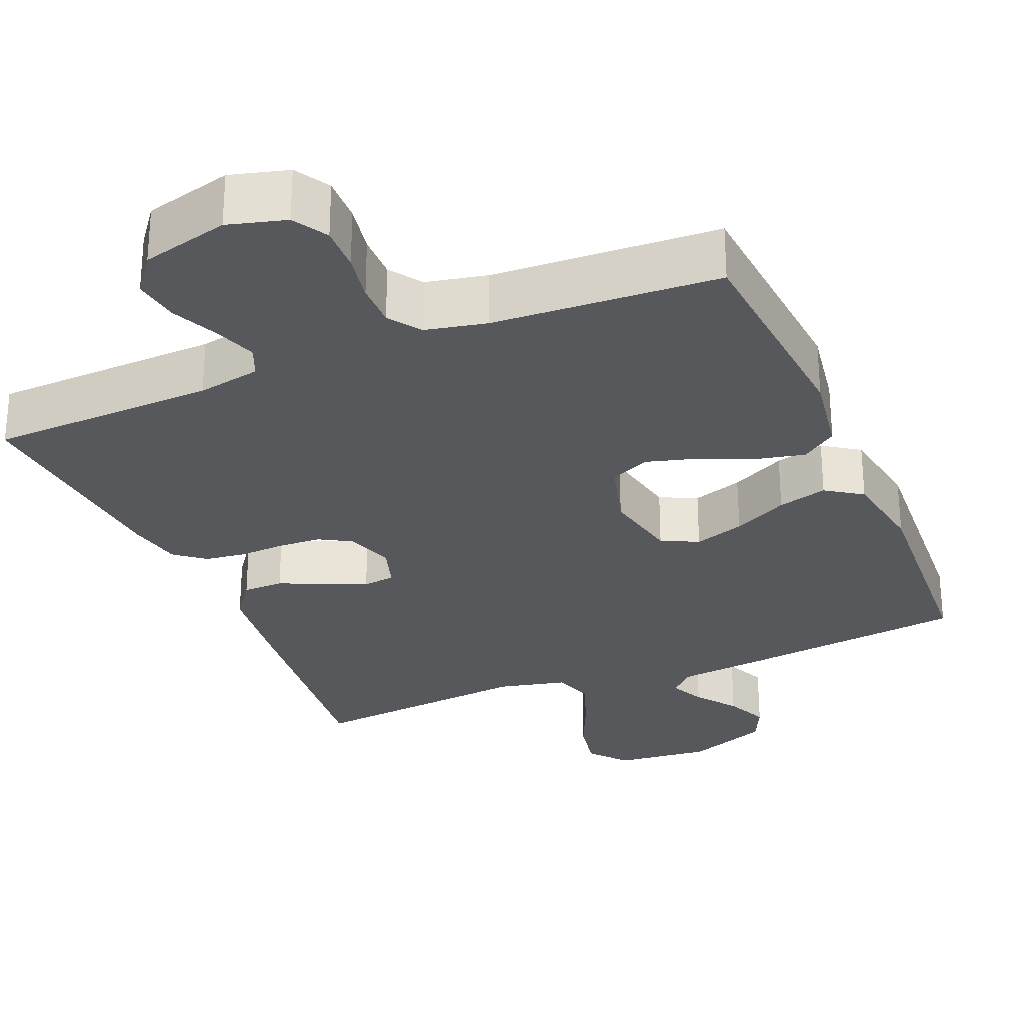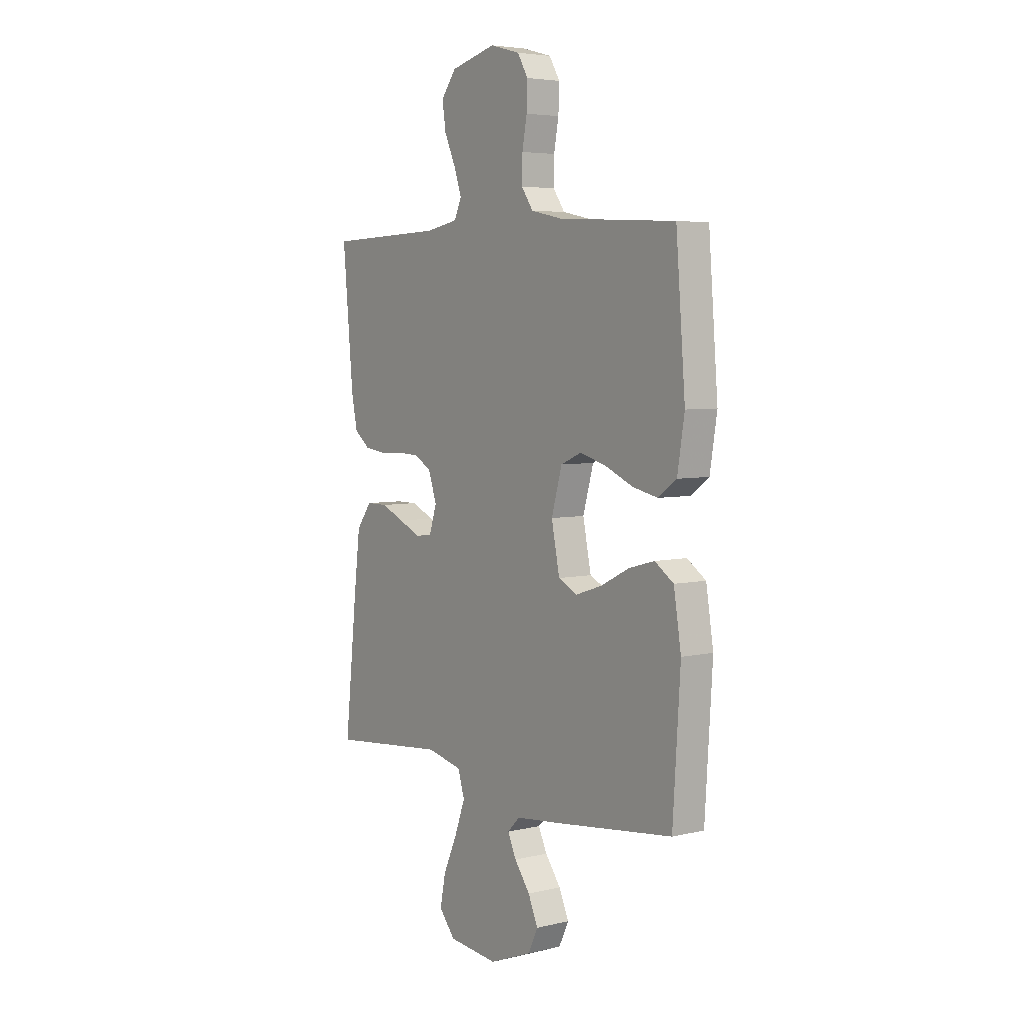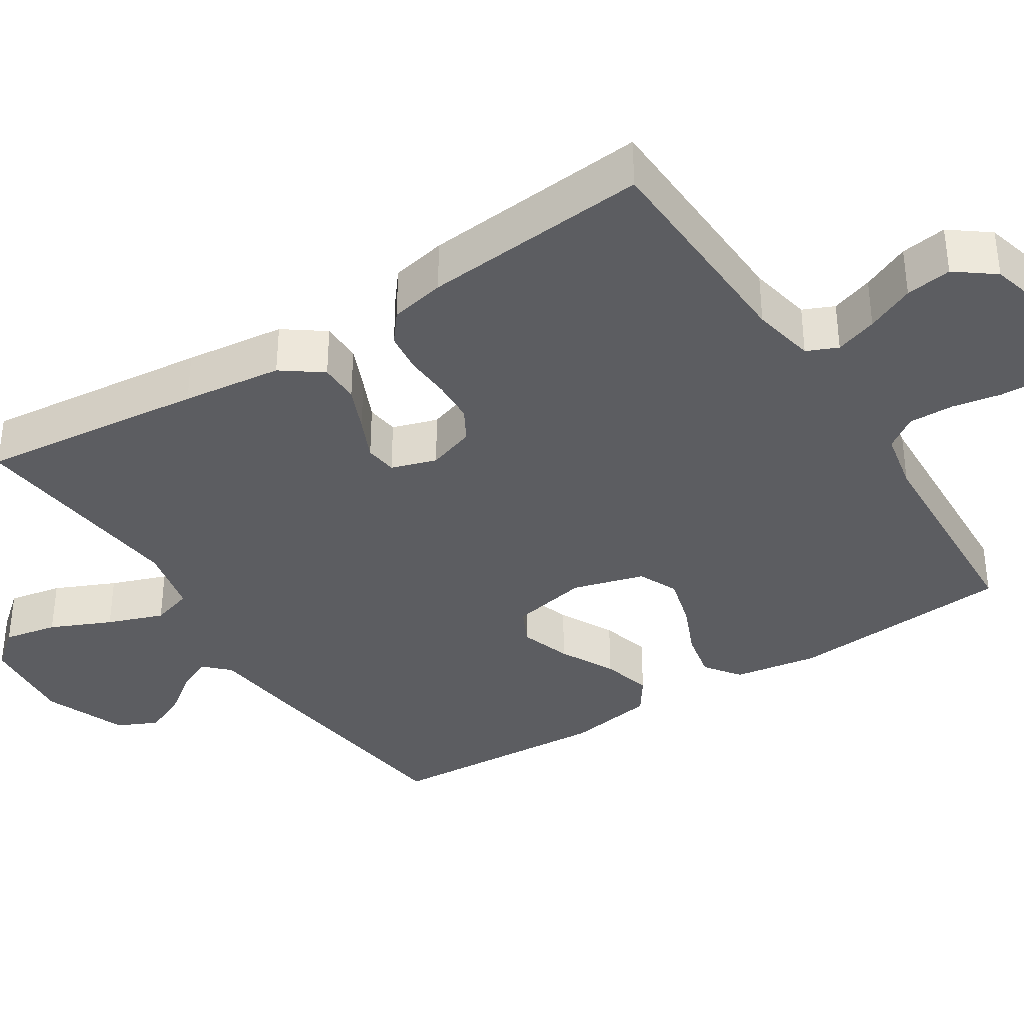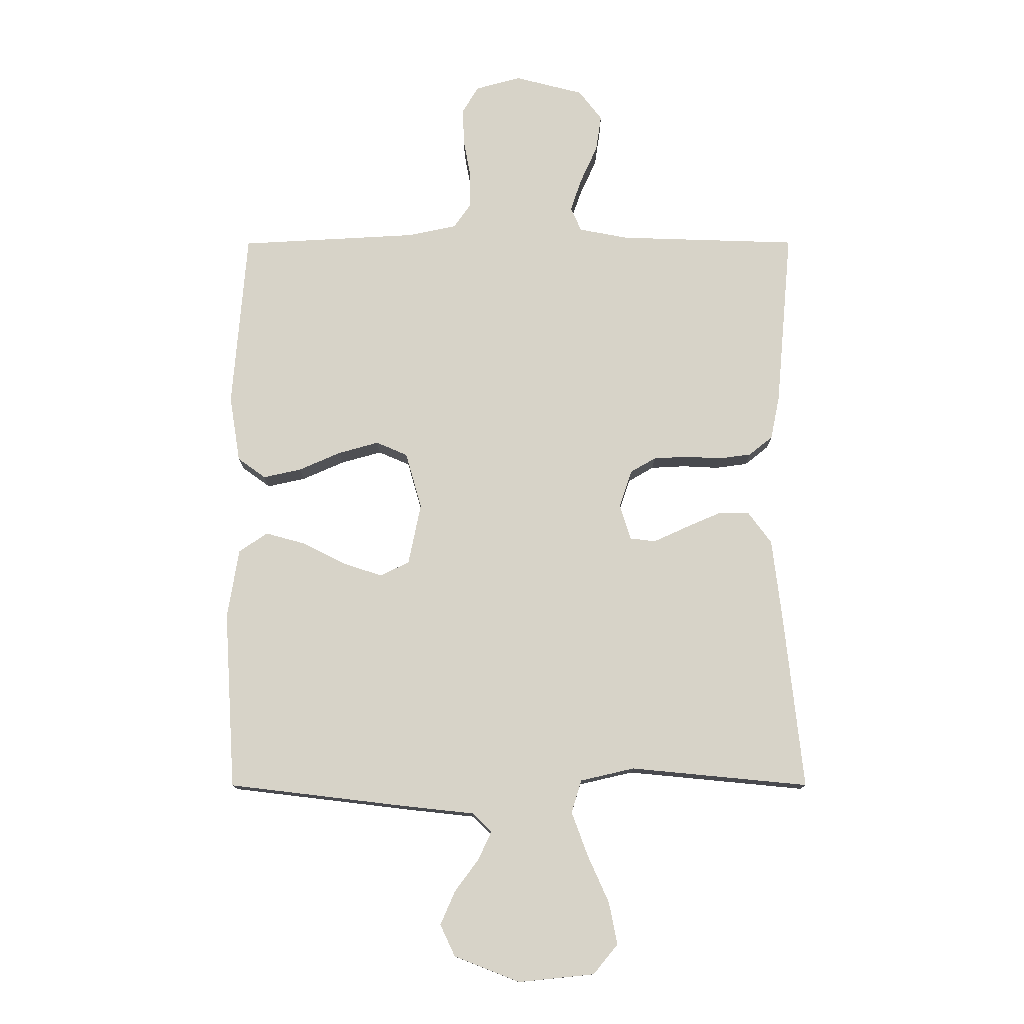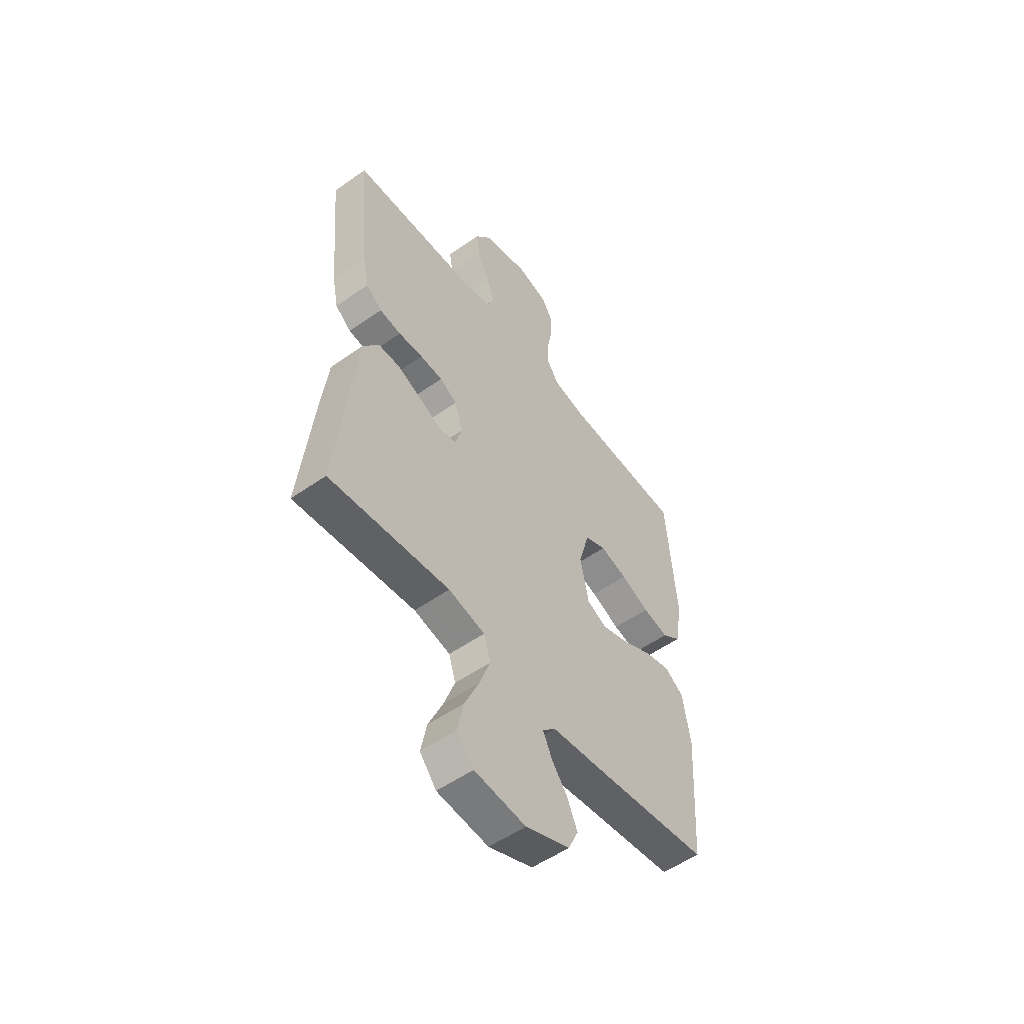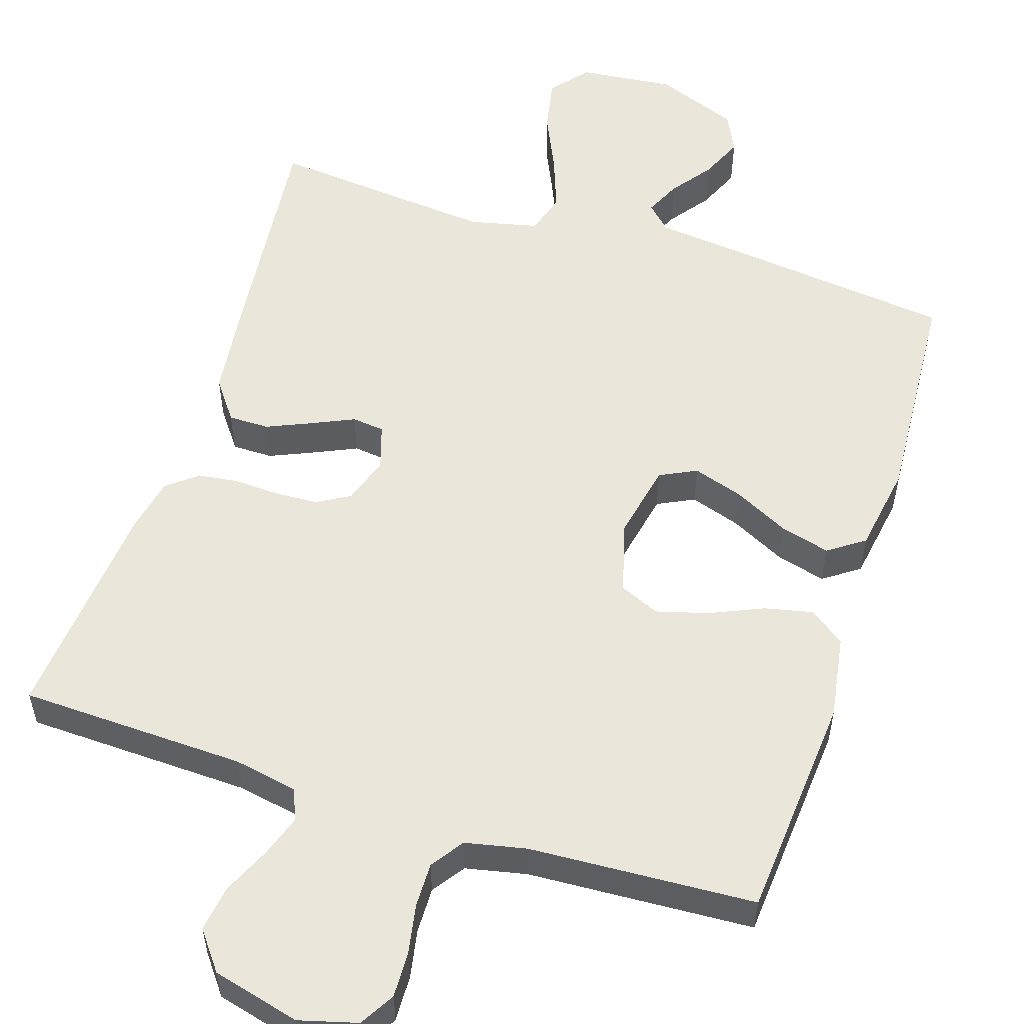
<metadata>
{"format":"obj","ext":"obj","renderer":"f3d","projection":"perspective","resolution":1024,"background":"white","views":[{"elev":-28.3,"azim":22.8,"up":"+Y"},{"elev":5.1,"azim":53.5,"up":"+Z"},{"elev":-36.5,"azim":-57.2,"up":"+Y"},{"elev":-12.9,"azim":-179.7,"up":"+Z"},{"elev":-53.8,"azim":-53.2,"up":"+Z"},{"elev":54.8,"azim":17.8,"up":"+Y"}]}
</metadata>
<code>
v 0.5 0.07 -0.5
v 0.2 0.07 -0.536
v 0.08 0.07 -0.549
v 0.048 0.07 -0.581
v 0.07 0.07 -0.628
v 0.11 0.07 -0.682
v 0.135 0.07 -0.739
v 0.11 0.07 -0.792
v 0 0.07 -0.835
v -0.128 0.07 -0.822
v -0.169 0.07 -0.772
v -0.155 0.07 -0.701
v -0.119 0.07 -0.621
v -0.092 0.07 -0.547
v -0.109 0.07 -0.492
v -0.2 0.07 -0.471
v -0.5 0.07 -0.5
v -0.468 0.07 -0.2
v -0.452 0.07 -0.067
v -0.413 0.07 -0.014
v -0.359 0.07 -0.014
v -0.299 0.07 -0.04
v -0.244 0.07 -0.065
v -0.201 0.07 -0.06
v -0.182 0.07 0
v -0.203 0.07 0.063
v -0.246 0.07 0.088
v -0.303 0.07 0.091
v -0.364 0.07 0.088
v -0.418 0.07 0.095
v -0.458 0.07 0.127
v -0.473 0.07 0.2
v -0.5 0.07 0.5
v -0.2 0.07 0.51
v -0.116 0.07 0.526
v -0.098 0.07 0.567
v -0.117 0.07 0.623
v -0.146 0.07 0.687
v -0.155 0.07 0.748
v -0.116 0.07 0.799
v 0 0.07 0.829
v 0.077 0.07 0.808
v 0.104 0.07 0.762
v 0.102 0.07 0.701
v 0.09 0.07 0.636
v 0.089 0.07 0.576
v 0.119 0.07 0.533
v 0.2 0.07 0.516
v 0.5 0.07 0.5
v 0.524 0.07 0.2
v 0.506 0.07 0.088
v 0.459 0.07 0.054
v 0.395 0.07 0.068
v 0.324 0.07 0.099
v 0.256 0.07 0.118
v 0.203 0.07 0.095
v 0.176 0.07 0
v 0.197 0.07 -0.103
v 0.246 0.07 -0.127
v 0.313 0.07 -0.105
v 0.386 0.07 -0.068
v 0.452 0.07 -0.05
v 0.5 0.07 -0.083
v 0.519 0.07 -0.2
v 0.5 0 -0.5
v 0.2 0 -0.536
v 0.08 0 -0.549
v 0.048 0 -0.581
v 0.07 0 -0.628
v 0.11 0 -0.682
v 0.135 0 -0.739
v 0.11 0 -0.792
v 0 0 -0.835
v -0.128 0 -0.822
v -0.169 0 -0.772
v -0.155 0 -0.701
v -0.119 0 -0.621
v -0.092 0 -0.547
v -0.109 0 -0.492
v -0.2 0 -0.471
v -0.5 0 -0.5
v -0.468 0 -0.2
v -0.452 0 -0.067
v -0.413 0 -0.014
v -0.359 0 -0.014
v -0.299 0 -0.04
v -0.244 0 -0.065
v -0.201 0 -0.06
v -0.182 0 0
v -0.203 0 0.063
v -0.246 0 0.088
v -0.303 0 0.091
v -0.364 0 0.088
v -0.418 0 0.095
v -0.458 0 0.127
v -0.473 0 0.2
v -0.5 0 0.5
v -0.2 0 0.51
v -0.116 0 0.526
v -0.098 0 0.567
v -0.117 0 0.623
v -0.146 0 0.687
v -0.155 0 0.748
v -0.116 0 0.799
v 0 0 0.829
v 0.077 0 0.808
v 0.104 0 0.762
v 0.102 0 0.701
v 0.09 0 0.636
v 0.089 0 0.576
v 0.119 0 0.533
v 0.2 0 0.516
v 0.5 0 0.5
v 0.524 0 0.2
v 0.506 0 0.088
v 0.459 0 0.054
v 0.395 0 0.068
v 0.324 0 0.099
v 0.256 0 0.118
v 0.203 0 0.095
v 0.176 0 0
v 0.197 0 -0.103
v 0.246 0 -0.127
v 0.313 0 -0.105
v 0.386 0 -0.068
v 0.452 0 -0.05
v 0.5 0 -0.083
v 0.519 0 -0.2
f 60 61 62 63
f 59 60 63 64
f 51 52 53 54
f 51 54 55
f 48 49 50 51
f 47 48 51 55
f 46 47 55 56
f 42 43 44 45
f 42 45 46
f 41 42 46
f 37 38 39 40
f 36 37 40 41
f 31 32 33 34
f 31 34 35
f 28 29 30 31
f 27 28 31 35
f 26 27 35 36
f 20 21 22 23
f 18 19 20 23
f 16 17 18 23
f 15 16 23 24
f 14 15 24 25
f 10 11 12 13
f 10 13 14
f 9 10 14
f 8 9 14 25
f 5 6 7 8
f 4 5 8
f 64 1 2 3
f 59 64 3
f 58 59 3 4
f 57 58 4
f 41 46 56 57
f 41 57 4
f 36 41 4
f 26 36 4
f 4 8 25 26
f 127 126 125 124
f 128 127 124 123
f 118 117 116 115
f 119 118 115
f 115 114 113 112
f 119 115 112 111
f 120 119 111 110
f 109 108 107 106
f 110 109 106
f 110 106 105
f 104 103 102 101
f 105 104 101 100
f 98 97 96 95
f 99 98 95
f 95 94 93 92
f 99 95 92 91
f 100 99 91 90
f 87 86 85 84
f 87 84 83 82
f 87 82 81 80
f 88 87 80 79
f 89 88 79 78
f 77 76 75 74
f 78 77 74
f 78 74 73
f 89 78 73 72
f 72 71 70 69
f 72 69 68
f 67 66 65 128
f 67 128 123
f 68 67 123 122
f 68 122 121
f 121 120 110 105
f 68 121 105
f 68 105 100
f 68 100 90
f 90 89 72 68
f 1 65 66 2
f 2 66 67 3
f 3 67 68 4
f 4 68 69 5
f 5 69 70 6
f 6 70 71 7
f 7 71 72 8
f 8 72 73 9
f 9 73 74 10
f 10 74 75 11
f 11 75 76 12
f 12 76 77 13
f 13 77 78 14
f 14 78 79 15
f 15 79 80 16
f 16 80 81 17
f 17 81 82 18
f 18 82 83 19
f 19 83 84 20
f 20 84 85 21
f 21 85 86 22
f 22 86 87 23
f 23 87 88 24
f 24 88 89 25
f 25 89 90 26
f 26 90 91 27
f 27 91 92 28
f 28 92 93 29
f 29 93 94 30
f 30 94 95 31
f 31 95 96 32
f 32 96 97 33
f 33 97 98 34
f 34 98 99 35
f 35 99 100 36
f 36 100 101 37
f 37 101 102 38
f 38 102 103 39
f 39 103 104 40
f 40 104 105 41
f 41 105 106 42
f 42 106 107 43
f 43 107 108 44
f 44 108 109 45
f 45 109 110 46
f 46 110 111 47
f 47 111 112 48
f 48 112 113 49
f 49 113 114 50
f 50 114 115 51
f 51 115 116 52
f 52 116 117 53
f 53 117 118 54
f 54 118 119 55
f 55 119 120 56
f 56 120 121 57
f 57 121 122 58
f 58 122 123 59
f 59 123 124 60
f 60 124 125 61
f 61 125 126 62
f 62 126 127 63
f 63 127 128 64
f 64 128 65 1

</code>
